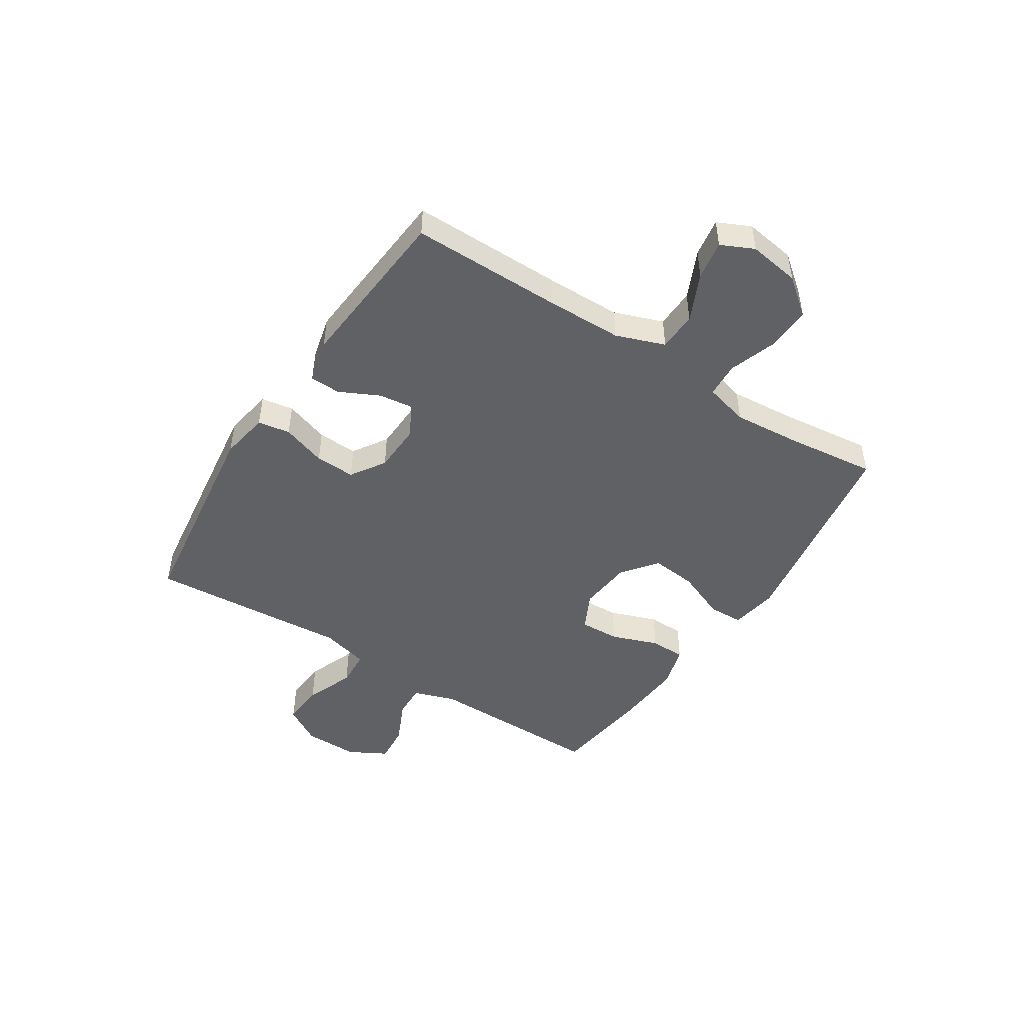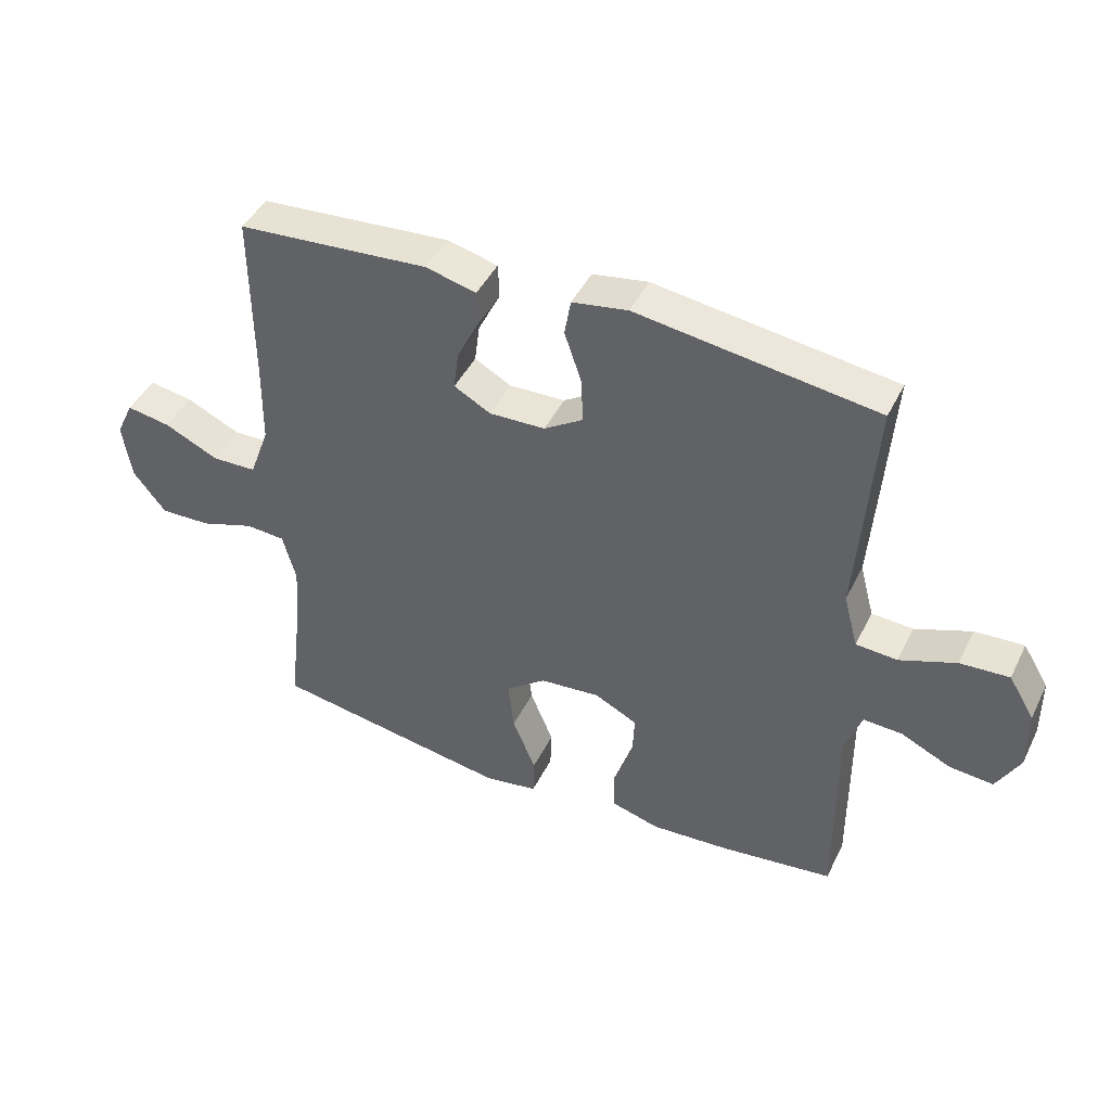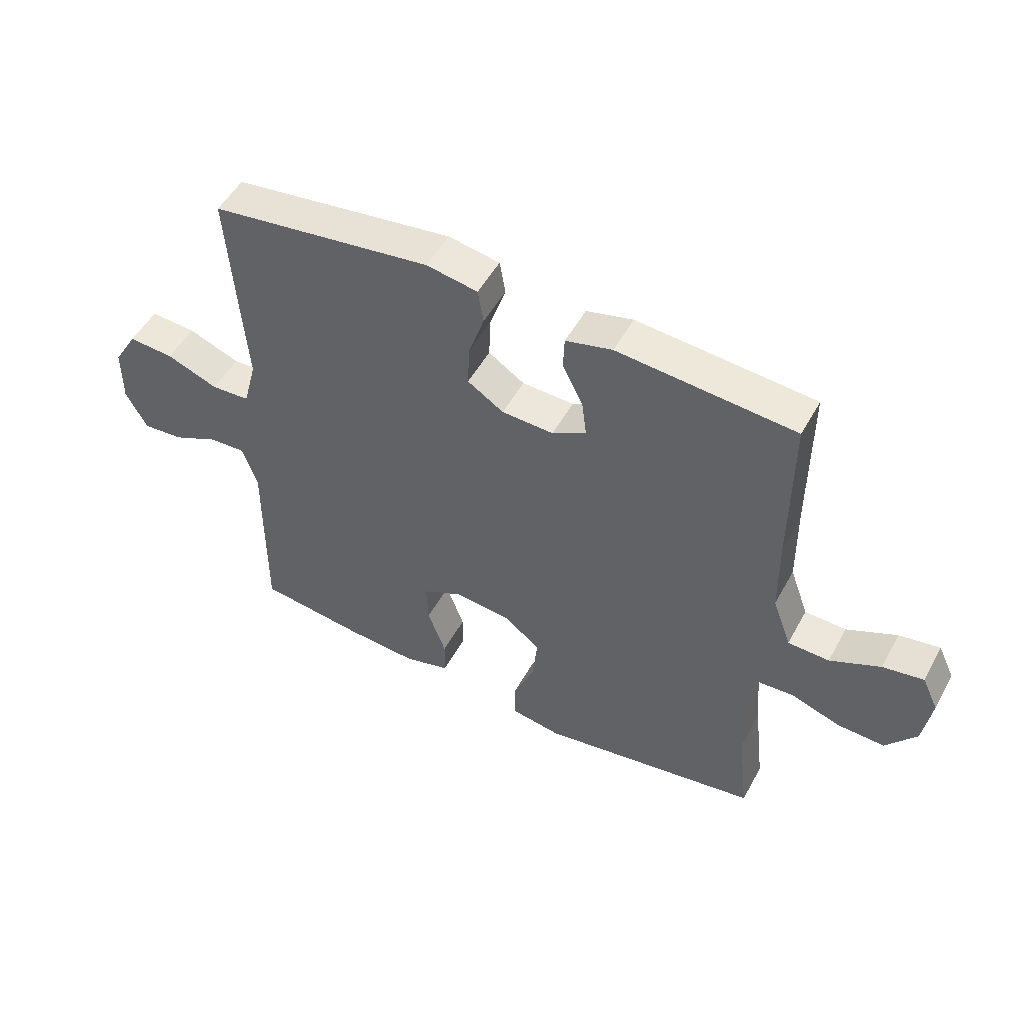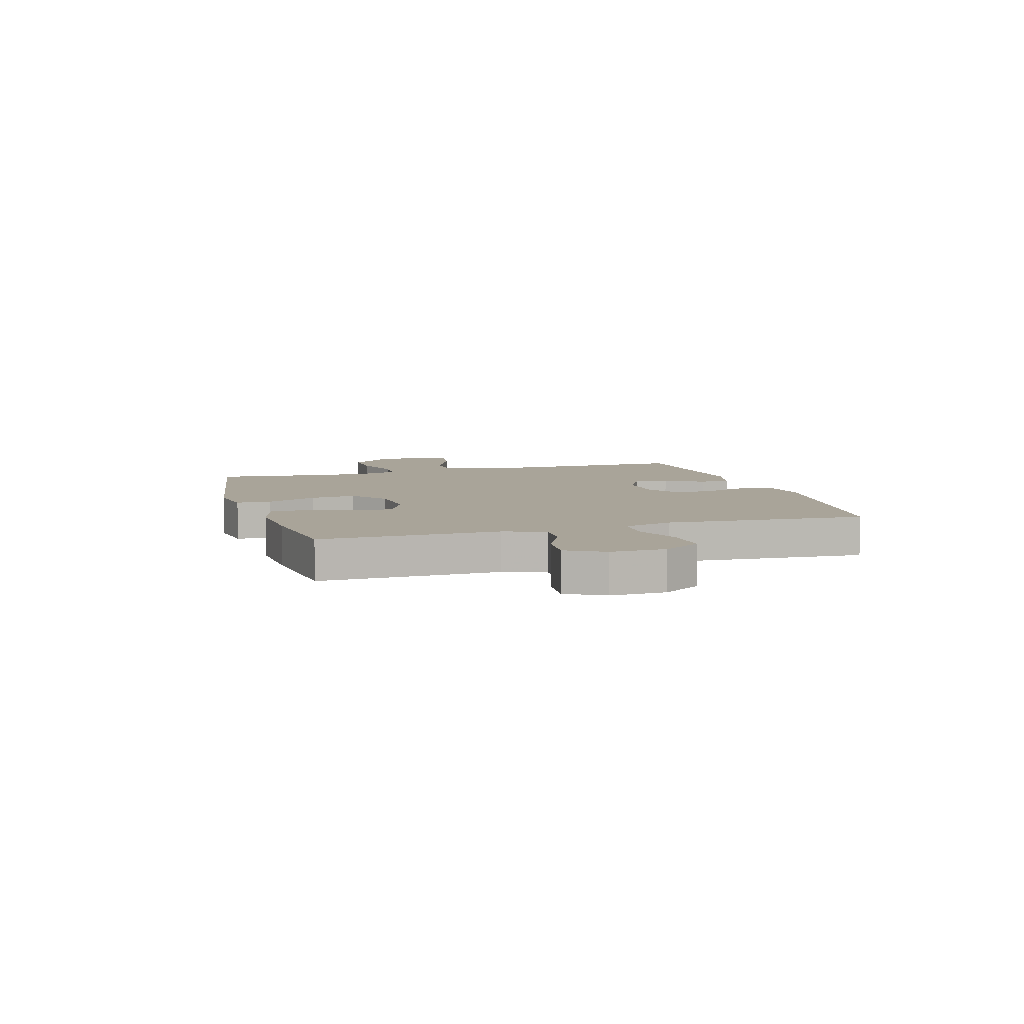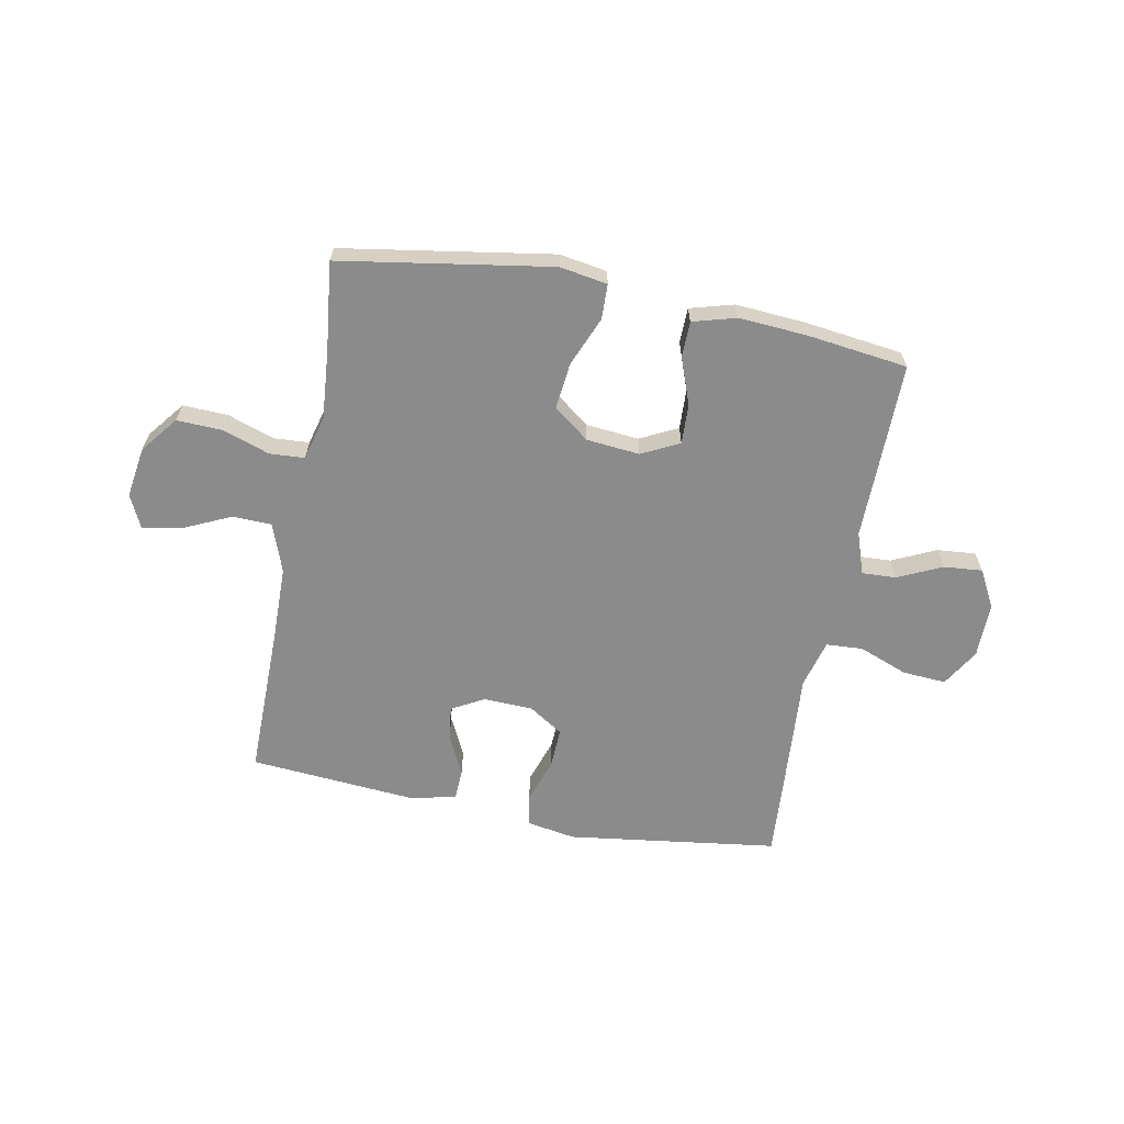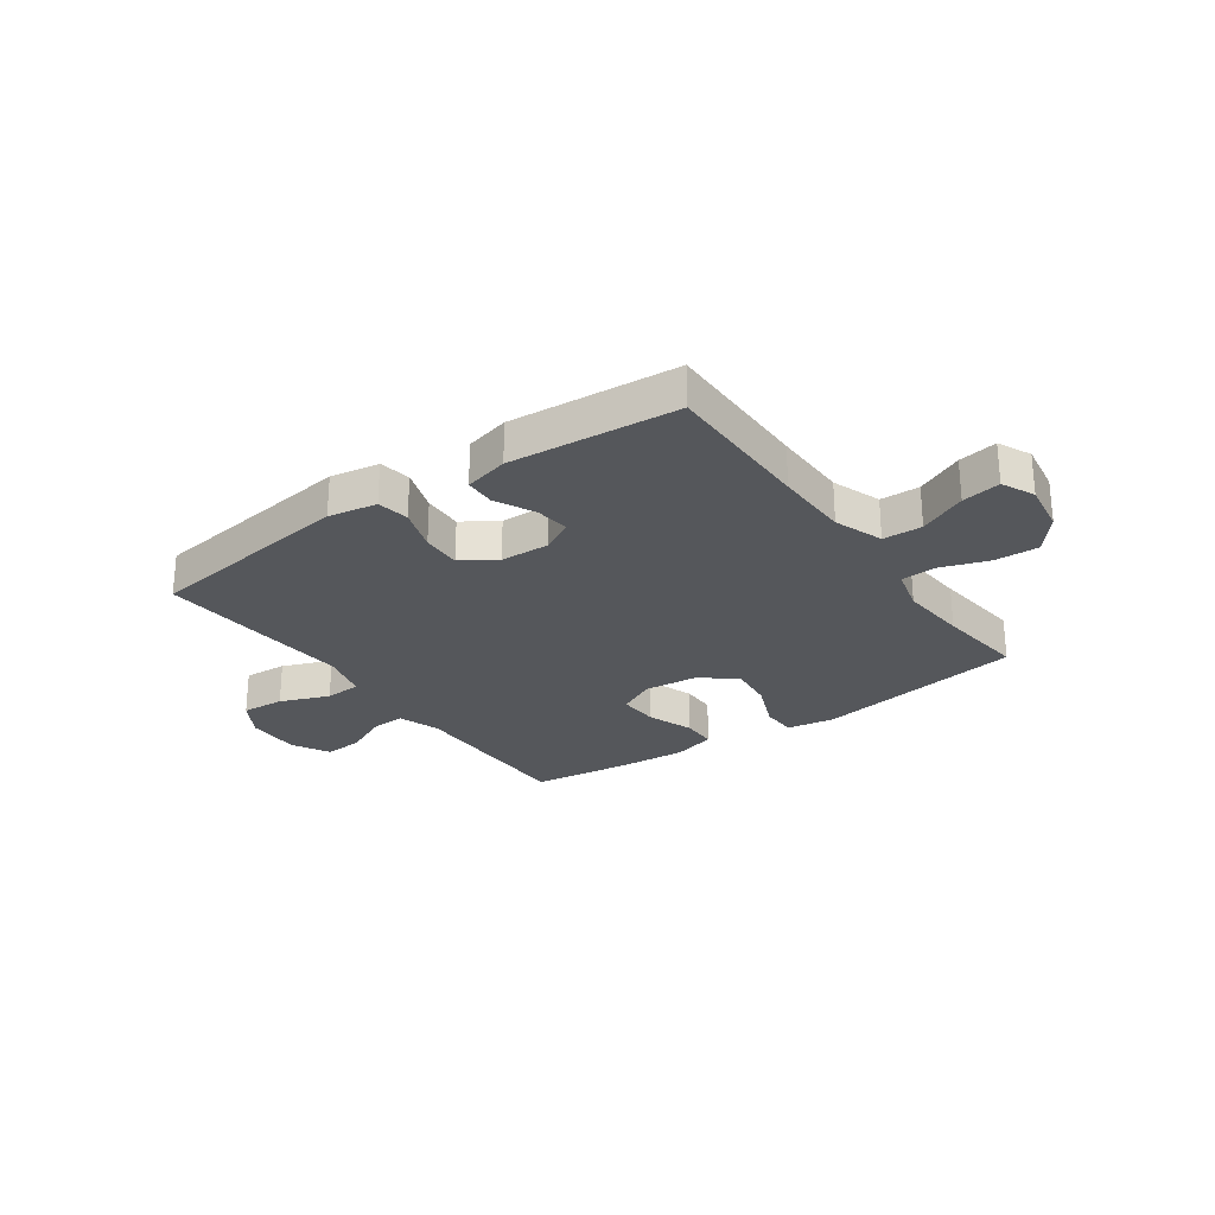
<metadata>
{"format":"obj","ext":"obj","renderer":"f3d","projection":"perspective","resolution":1024,"background":"white","views":[{"elev":-47.4,"azim":57.1,"up":"+Y"},{"elev":44.5,"azim":-155.0,"up":"+Z"},{"elev":51.1,"azim":28.1,"up":"+Z"},{"elev":7.3,"azim":-106.8,"up":"+Y"},{"elev":-64.0,"azim":169.1,"up":"+Y"},{"elev":-26.4,"azim":35.2,"up":"+Y"}]}
</metadata>
<code>
v 0.5 0.07 0.5
v 0.499 0.07 0.227
v 0.501 0.07 0.091
v 0.533 0.07 0.003
v 0.604 0.07 0.001
v 0.69 0.07 0.041
v 0.76 0.07 0.053
v 0.788 0.07 -0.006
v 0.774 0.07 -0.098
v 0.722 0.07 -0.164
v 0.641 0.07 -0.161
v 0.555 0.07 -0.132
v 0.492 0.07 -0.136
v 0.471 0.07 -0.216
v 0.481 0.07 -0.338
v 0.5 0.07 -0.5
v 0.12 0.07 -0.562
v 0.034 0.07 -0.548
v 0.032 0.07 -0.485
v 0.069 0.07 -0.395
v 0.078 0.07 -0.312
v 0.014 0.07 -0.263
v -0.082 0.07 -0.254
v -0.15 0.07 -0.288
v -0.147 0.07 -0.36
v -0.116 0.07 -0.445
v -0.117 0.07 -0.509
v -0.195 0.07 -0.531
v -0.316 0.07 -0.523
v -0.5 0.07 -0.5
v -0.499 0.07 -0.298
v -0.498 0.07 -0.177
v -0.524 0.07 -0.102
v -0.586 0.07 -0.105
v -0.665 0.07 -0.142
v -0.735 0.07 -0.148
v -0.772 0.07 -0.08
v -0.771 0.07 0.019
v -0.73 0.07 0.087
v -0.652 0.07 0.082
v -0.563 0.07 0.048
v -0.497 0.07 0.052
v -0.474 0.07 0.139
v -0.484 0.07 0.273
v -0.5 0.07 0.5
v -0.12 0.07 0.552
v -0.032 0.07 0.537
v -0.022 0.07 0.479
v -0.049 0.07 0.399
v -0.052 0.07 0.327
v 0.01 0.07 0.287
v 0.099 0.07 0.284
v 0.157 0.07 0.316
v 0.149 0.07 0.378
v 0.114 0.07 0.449
v 0.116 0.07 0.504
v 0.196 0.07 0.524
v 0.5 0 0.5
v 0.499 0 0.227
v 0.501 0 0.091
v 0.533 0 0.003
v 0.604 0 0.001
v 0.69 0 0.041
v 0.76 0 0.053
v 0.788 0 -0.006
v 0.774 0 -0.098
v 0.722 0 -0.164
v 0.641 0 -0.161
v 0.555 0 -0.132
v 0.492 0 -0.136
v 0.471 0 -0.216
v 0.481 0 -0.338
v 0.5 0 -0.5
v 0.12 0 -0.562
v 0.034 0 -0.548
v 0.032 0 -0.485
v 0.069 0 -0.395
v 0.078 0 -0.312
v 0.014 0 -0.263
v -0.082 0 -0.254
v -0.15 0 -0.288
v -0.147 0 -0.36
v -0.116 0 -0.445
v -0.117 0 -0.509
v -0.195 0 -0.531
v -0.316 0 -0.523
v -0.5 0 -0.5
v -0.499 0 -0.298
v -0.498 0 -0.177
v -0.524 0 -0.102
v -0.586 0 -0.105
v -0.665 0 -0.142
v -0.735 0 -0.148
v -0.772 0 -0.08
v -0.771 0 0.019
v -0.73 0 0.087
v -0.652 0 0.082
v -0.563 0 0.048
v -0.497 0 0.052
v -0.474 0 0.139
v -0.484 0 0.273
v -0.5 0 0.5
v -0.12 0 0.552
v -0.032 0 0.537
v -0.022 0 0.479
v -0.049 0 0.399
v -0.052 0 0.327
v 0.01 0 0.287
v 0.099 0 0.284
v 0.157 0 0.316
v 0.149 0 0.378
v 0.114 0 0.449
v 0.116 0 0.504
v 0.196 0 0.524
f 57 1 2
f 56 57 2
f 55 56 2
f 54 55 2
f 53 54 2 3
f 52 53 3 4
f 51 52 4
f 47 48 49
f 46 47 49
f 45 46 49
f 44 45 49
f 43 44 49
f 42 43 49 50
f 39 40 41
f 38 39 41
f 37 38 41
f 36 37 41
f 35 36 41
f 34 35 41
f 33 34 41 42
f 42 50 51
f 33 42 51
f 32 33 51
f 30 31 32
f 29 30 32
f 28 29 32
f 27 28 32
f 26 27 32
f 25 26 32
f 18 19 20
f 17 18 20
f 16 17 20
f 15 16 20
f 14 15 20 21
f 13 14 21 22
f 10 11 12
f 9 10 12
f 8 9 12
f 7 8 12
f 6 7 12
f 5 6 12
f 4 5 12 13
f 13 22 23
f 4 13 23
f 51 4 23
f 24 25 32
f 23 24 32 51
f 59 58 114
f 59 114 113
f 59 113 112
f 59 112 111
f 60 59 111 110
f 61 60 110 109
f 61 109 108
f 106 105 104
f 106 104 103
f 106 103 102
f 106 102 101
f 106 101 100
f 107 106 100 99
f 98 97 96
f 98 96 95
f 98 95 94
f 98 94 93
f 98 93 92
f 98 92 91
f 99 98 91 90
f 108 107 99
f 108 99 90
f 108 90 89
f 89 88 87
f 89 87 86
f 89 86 85
f 89 85 84
f 89 84 83
f 89 83 82
f 77 76 75
f 77 75 74
f 77 74 73
f 77 73 72
f 78 77 72 71
f 79 78 71 70
f 69 68 67
f 69 67 66
f 69 66 65
f 69 65 64
f 69 64 63
f 69 63 62
f 70 69 62 61
f 80 79 70
f 80 70 61
f 80 61 108
f 89 82 81
f 108 89 81 80
f 1 58 59 2
f 2 59 60 3
f 3 60 61 4
f 4 61 62 5
f 5 62 63 6
f 6 63 64 7
f 7 64 65 8
f 8 65 66 9
f 9 66 67 10
f 10 67 68 11
f 11 68 69 12
f 12 69 70 13
f 13 70 71 14
f 14 71 72 15
f 15 72 73 16
f 16 73 74 17
f 17 74 75 18
f 18 75 76 19
f 19 76 77 20
f 20 77 78 21
f 21 78 79 22
f 22 79 80 23
f 23 80 81 24
f 24 81 82 25
f 25 82 83 26
f 26 83 84 27
f 27 84 85 28
f 28 85 86 29
f 29 86 87 30
f 30 87 88 31
f 31 88 89 32
f 32 89 90 33
f 33 90 91 34
f 34 91 92 35
f 35 92 93 36
f 36 93 94 37
f 37 94 95 38
f 38 95 96 39
f 39 96 97 40
f 40 97 98 41
f 41 98 99 42
f 42 99 100 43
f 43 100 101 44
f 44 101 102 45
f 45 102 103 46
f 46 103 104 47
f 47 104 105 48
f 48 105 106 49
f 49 106 107 50
f 50 107 108 51
f 51 108 109 52
f 52 109 110 53
f 53 110 111 54
f 54 111 112 55
f 55 112 113 56
f 56 113 114 57
f 57 114 58 1

</code>
